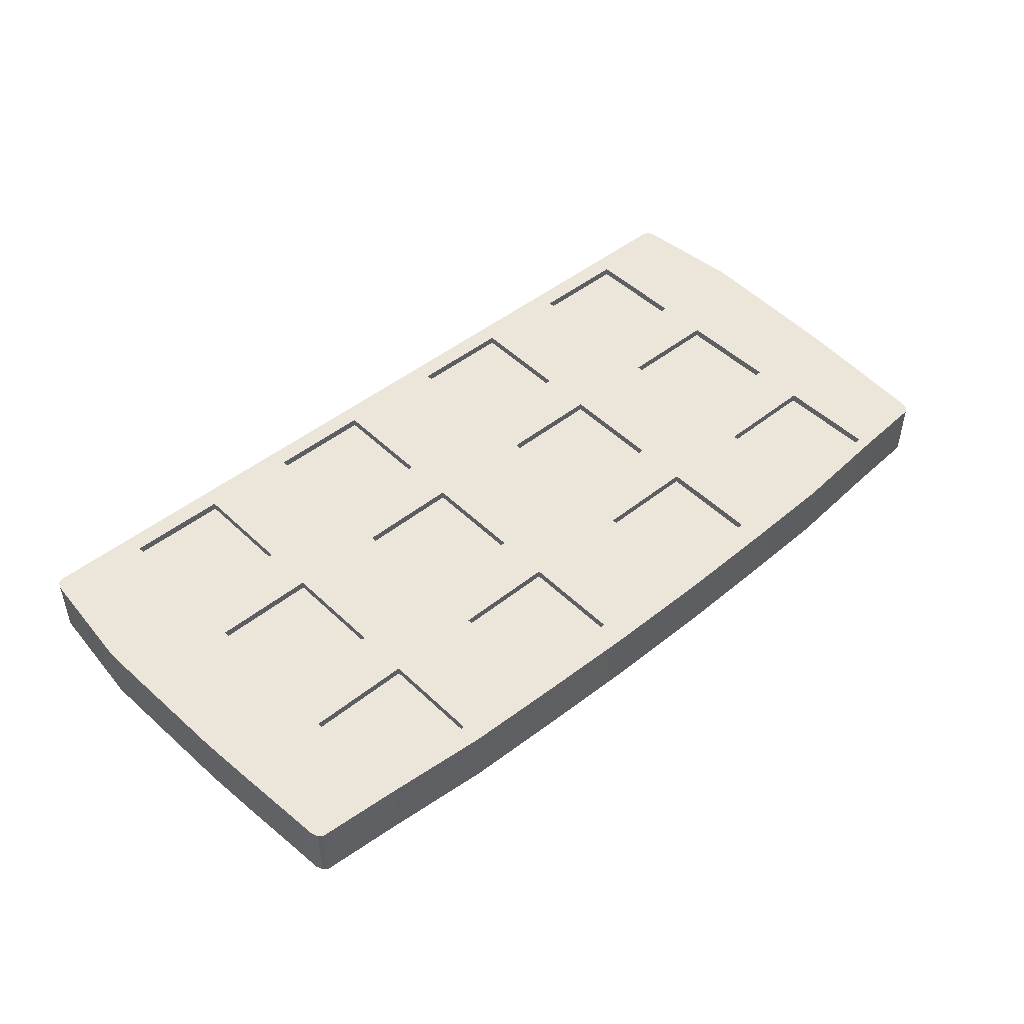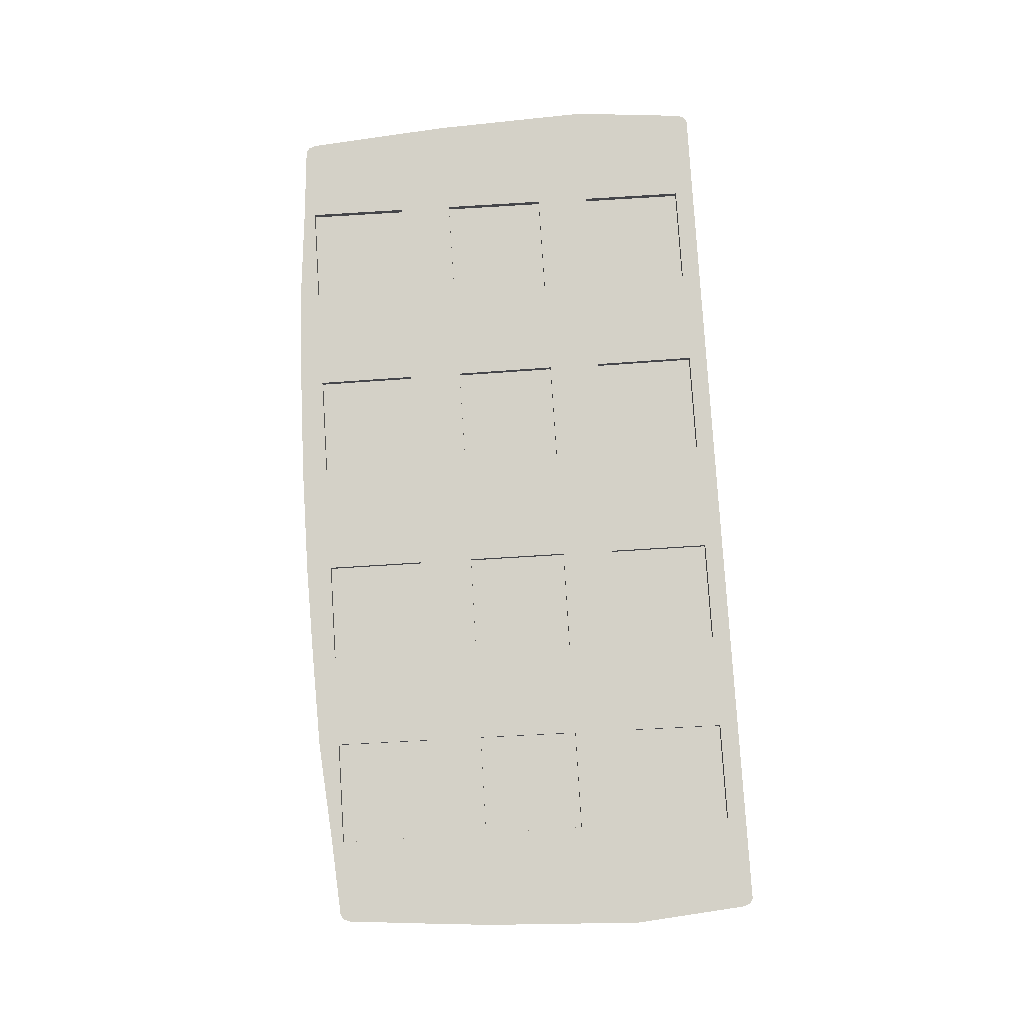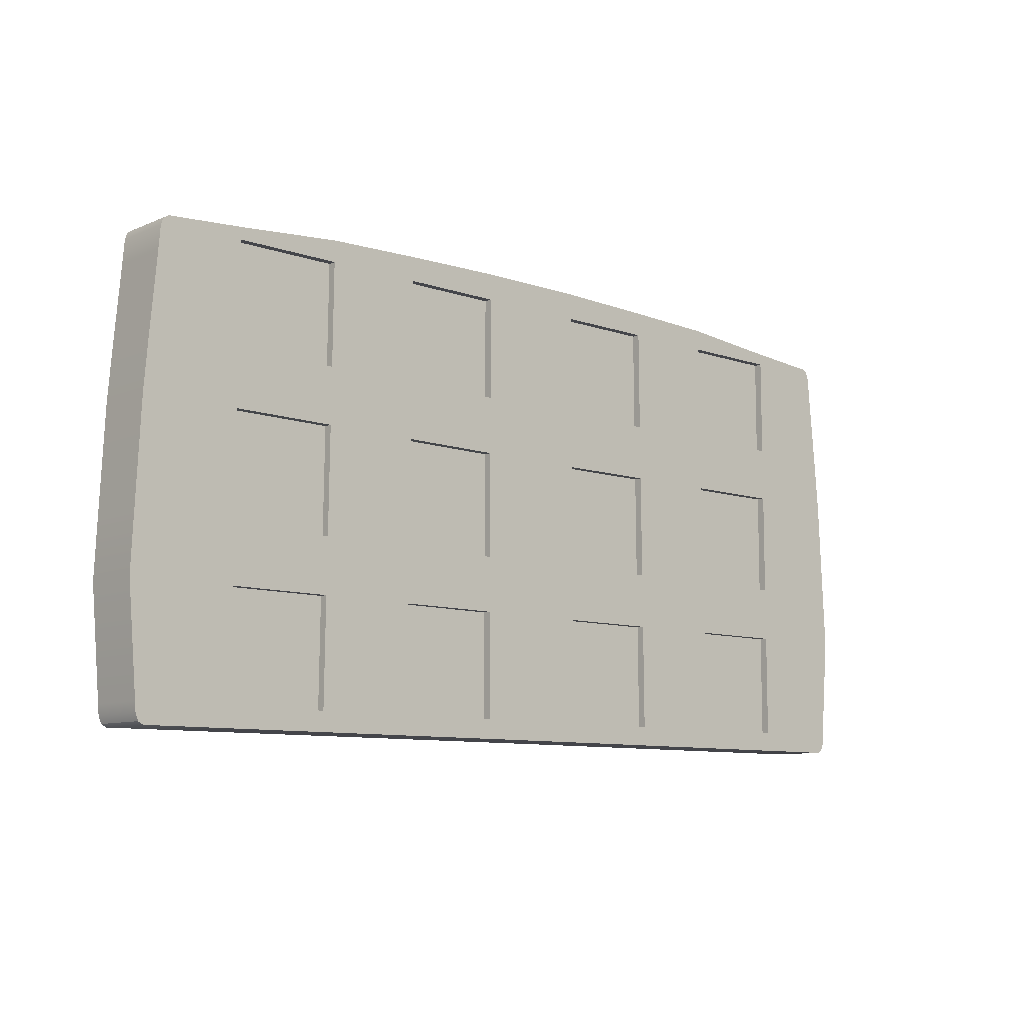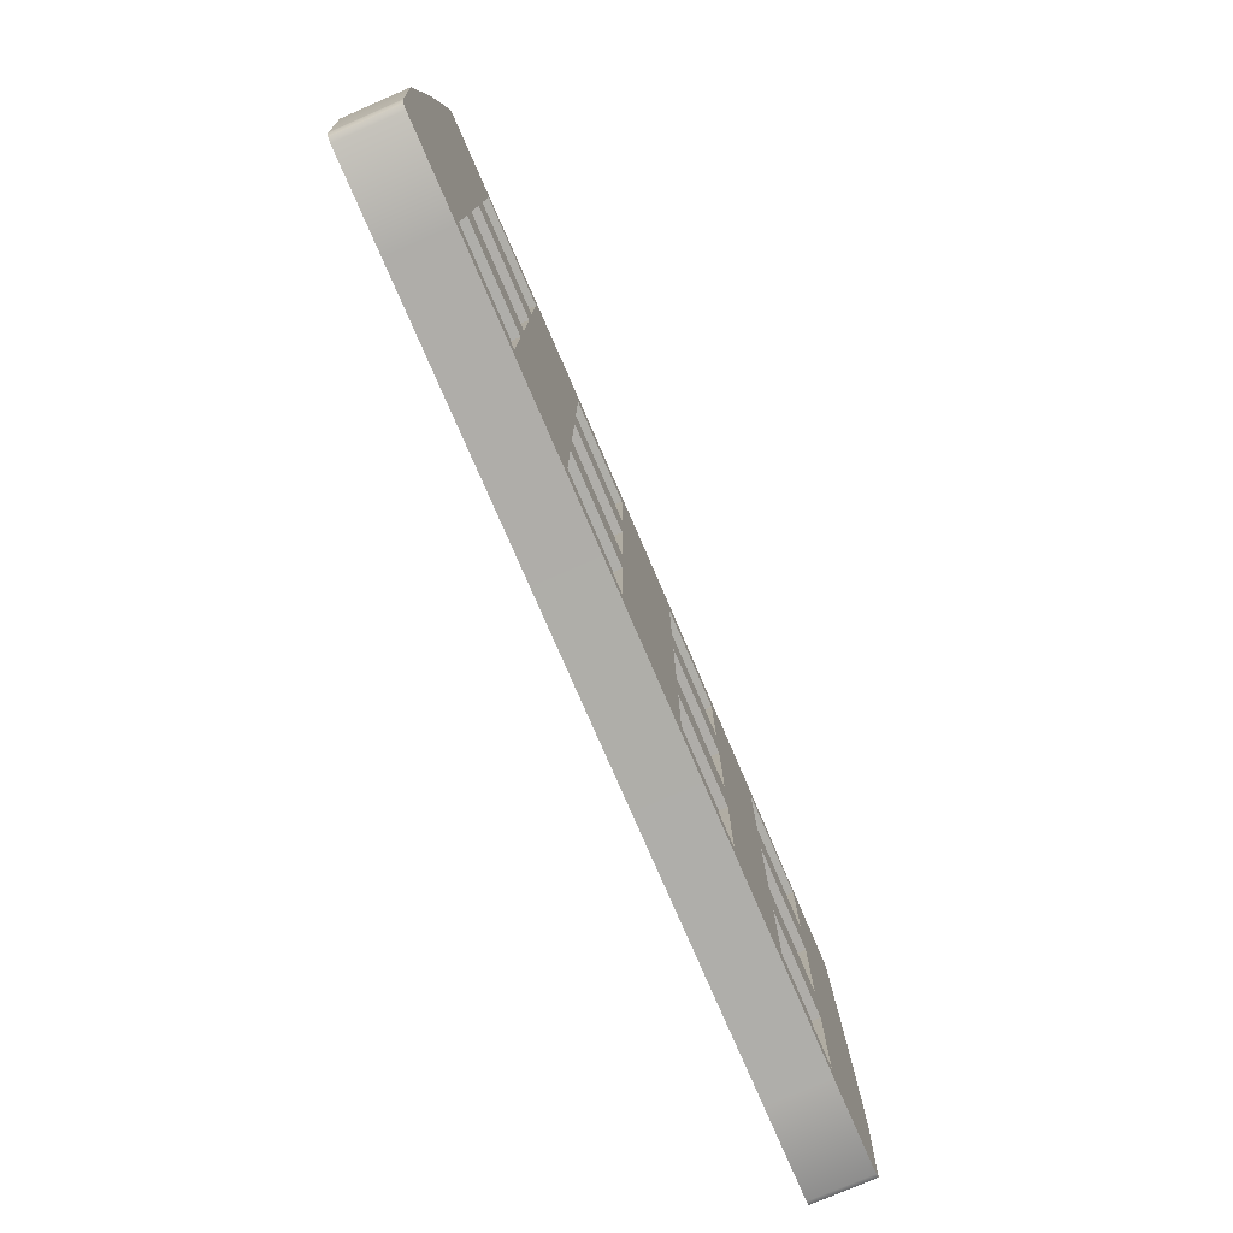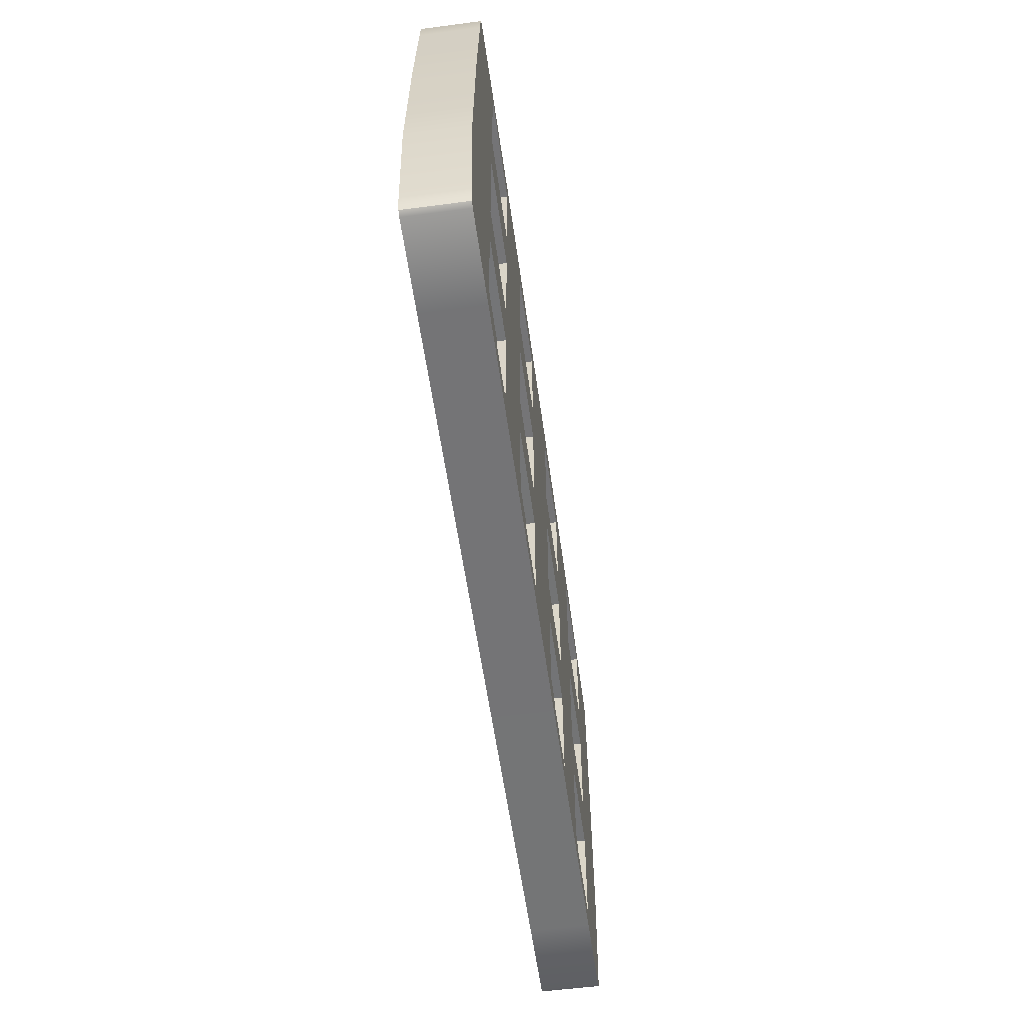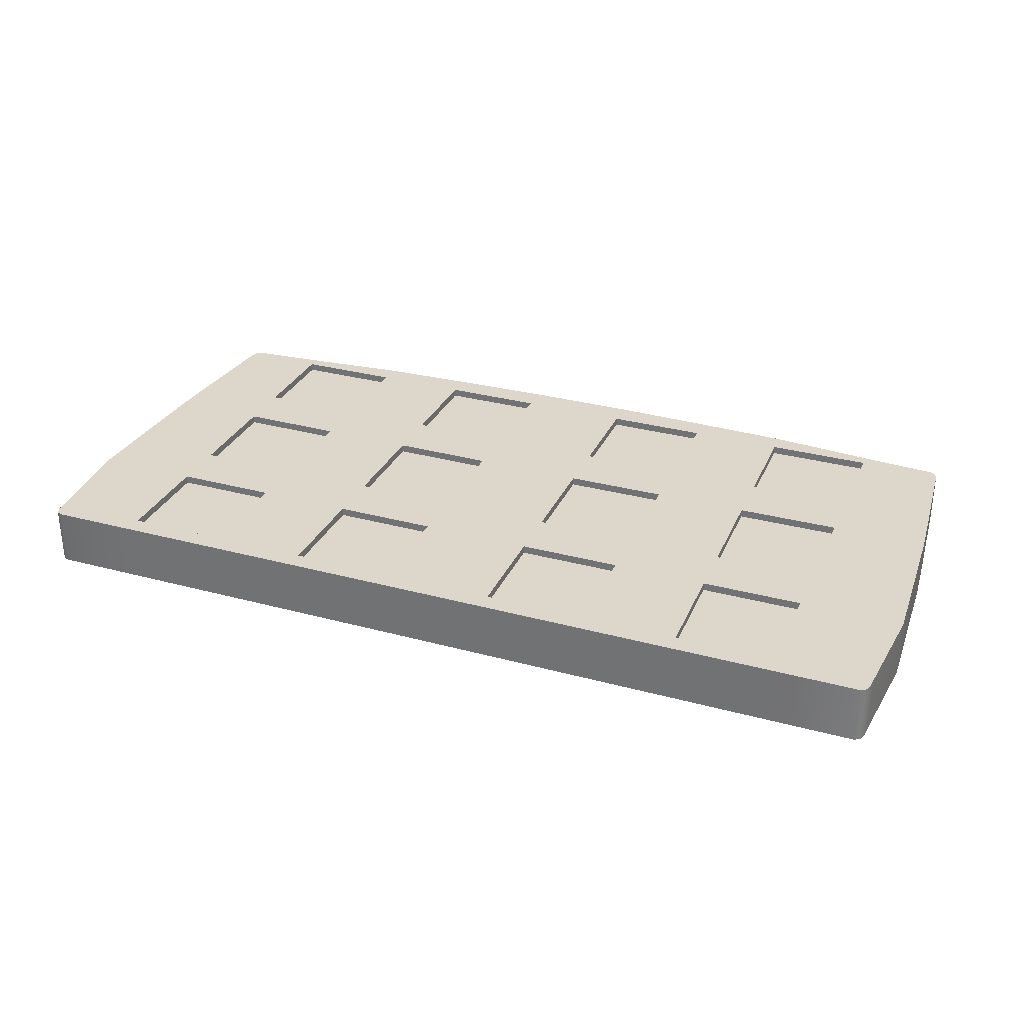
<metadata>
{"format":"obj","ext":"obj","renderer":"f3d","projection":"perspective","resolution":1024,"background":"white","views":[{"elev":47.0,"azim":-42.2,"up":"+Y"},{"elev":79.8,"azim":86.4,"up":"+Y"},{"elev":-9.2,"azim":137.6,"up":"+Z"},{"elev":-77.5,"azim":113.4,"up":"+Z"},{"elev":-56.3,"azim":97.8,"up":"+Z"},{"elev":30.8,"azim":-158.6,"up":"+Y"}]}
</metadata>
<code>
o Keyboard
v 0.2523 0.03253 0.04925
v 0.2565 0.03253 -0.03973
v 0.02914 0.03253 0.1359
v 0.08754 -0.000562 -0.09854
v 0.02954 0.03253 -0.09854
v 0.2523 -0.000562 0.04925
v 0.2565 -0.000562 -0.03973
v 0.2514 0.03253 -0.09854
v 0.1979 -0.000562 -0.03981
v 0.1979 -0.000562 -0.009354
v 0.1979 0.03253 0.1359
v 0.1979 0.03253 0.04902
v 0.2514 -0.000562 -0.09854
v 0.1979 0.03253 -0.03981
v 0.02914 -0.000562 0.1359
v 0.1979 0.03253 -0.09854
v 0.1389 -0.000562 0.1359
v 0.2551 0.03253 -0.00922
v 0.1418 -0.000562 -0.09854
v 0.1979 -0.000562 0.04902
v 0.2551 -0.000562 -0.00922
v 0.2462 -0.000562 0.1204
v 0.1979 -0.000562 0.1425
v 0.1979 0.03253 -0.009351
v 0.1979 0.03253 0.1425
v 0.02912 0.03253 0.1506
v 0.02912 -0.000562 0.1506
v 0.08754 0.03253 -0.09854
v 0.02938 0.03253 -0.009797
v 0.08618 -0.000562 0.07953
v 0.02956 0.03253 -0.1092
v 0.02928 0.03253 0.04821
v 0.02944 0.03253 -0.04008
v 0.1979 -0.000562 0.1359
v 0.02956 -0.000562 -0.1092
v 0.02928 -0.000562 0.04821
v 0.02944 -0.000562 -0.04008
v 0.08618 0.03253 0.07953
v 0.2462 0.03253 0.1204
v 0.02938 -0.000562 -0.009797
v 0.08569 0.03253 0.1493
v 0.08763 0.03253 -0.1092
v 0.08638 0.03253 0.04849
v 0.08709 0.03253 -0.03998
v 0.08569 -0.000562 0.1493
v 0.08763 -0.000562 -0.1092
v 0.08638 -0.000562 0.04849
v 0.08709 -0.000562 -0.03998
v 0.1979 0.03253 0.07953
v 0.02954 -0.000562 -0.09854
v 0.08578 0.03253 0.1359
v 0.08685 -0.000562 -0.009639
v 0.08685 0.03253 -0.009639
v 0.02923 0.03253 0.07953
v 0.1388 0.03253 0.1476
v 0.1388 -0.000562 0.1476
v 0.1418 0.03253 -0.09854
v 0.1406 0.03253 -0.009513
v 0.02923 -0.000562 0.07953
v 0.1419 0.03253 -0.1093
v 0.1399 0.03253 0.04872
v 0.141 0.03253 -0.03991
v 0.2498 0.03253 0.07953
v 0.1419 -0.000562 -0.1093
v 0.1399 -0.000562 0.04872
v 0.141 -0.000562 -0.03991
v 0.2498 -0.000562 0.07953
v 0.1389 0.03253 0.1359
v 0.1406 -0.000562 -0.009513
v 0.1979 -0.000562 -0.1093
v 0.1979 0.03253 -0.1093
v 0.1395 -0.000562 0.07953
v 0.1979 -0.000562 0.07953
v 0.08578 -0.000562 0.1359
v 0.1979 -0.000562 -0.09854
v 0.1396 0.03253 0.07953
v 0.1418 0.02807 -0.09854
v 0.1979 0.02807 -0.09854
v 0.02914 0.02807 0.1359
v 0.08578 0.02807 0.1359
v 0.1389 0.02807 0.1359
v 0.1979 0.02807 0.1359
v 0.1979 0.02807 -0.03981
v 0.1979 0.02807 -0.009351
v 0.1979 0.02807 0.04902
v 0.1406 0.02807 -0.009513
v 0.02954 0.02807 -0.09854
v 0.08754 0.02807 -0.09854
v 0.08638 0.02807 0.04849
v 0.02928 0.02807 0.04821
v 0.08709 0.02807 -0.03998
v 0.02944 0.02807 -0.04008
v 0.02923 0.02807 0.07953
v 0.02938 0.02807 -0.009797
v 0.1396 0.02807 0.07953
v 0.1979 0.02807 0.07953
v 0.08685 0.02807 -0.009639
v 0.1399 0.02807 0.04872
v 0.141 0.02807 -0.03991
v 0.08618 0.02807 0.07953
v 0.245 0.03253 0.1337
v 0.2407 0.03253 0.1394
v 0.2436 0.03253 0.1376
v 0.2466 0.03253 -0.1094
v 0.251 0.03253 -0.104
v 0.2495 0.03253 -0.1078
v 0.2407 -0.000562 0.1394
v 0.245 -0.000562 0.1337
v 0.2436 -0.000562 0.1376
v 0.251 -0.000562 -0.104
v 0.2466 -0.000562 -0.1094
v 0.2495 -0.000562 -0.1078
v -0.2564 0.03253 0.04925
v -0.2606 0.03253 -0.03973
v -0.03326 0.03253 0.1359
v -0.09166 -0.000562 -0.09854
v -0.03366 0.03253 -0.09854
v -0.2564 -0.000562 0.04925
v -0.2606 -0.000562 -0.03973
v -0.2555 0.03253 -0.09854
v -0.202 -0.000562 -0.03981
v -0.202 -0.000562 -0.009354
v -0.202 0.03253 0.1359
v -0.202 0.03253 0.04902
v -0.2555 -0.000562 -0.09854
v -0.202 0.03253 -0.03981
v -0.03326 -0.000562 0.1359
v -0.202 0.03253 -0.09854
v -0.143 -0.000562 0.1359
v -0.2592 0.03253 -0.00922
v -0.1459 -0.000562 -0.09854
v -0.202 -0.000562 0.04902
v -0.2592 -0.000562 -0.00922
v -0.2503 -0.000562 0.1204
v -0.202 -0.000562 0.1425
v -0.202 0.03253 -0.009351
v -0.202 0.03253 0.1425
v -0.03324 0.03253 0.1506
v -0.03324 -0.000562 0.1506
v -0.09166 0.03253 -0.09854
v -0.0335 0.03253 -0.009797
v -0.0903 -0.000562 0.07953
v -0.03368 0.03253 -0.1092
v -0.03339 0.03253 0.04821
v -0.03356 0.03253 -0.04008
v -0.202 -0.000562 0.1359
v -0.03368 -0.000562 -0.1092
v -0.03339 -0.000562 0.04821
v -0.03356 -0.000562 -0.04008
v -0.0903 0.03253 0.07953
v -0.2503 0.03253 0.1204
v -0.0335 -0.000562 -0.009797
v -0.08981 0.03253 0.1493
v -0.09174 0.03253 -0.1092
v -0.0905 0.03253 0.04849
v -0.0912 0.03253 -0.03998
v -0.08981 -0.000562 0.1493
v -0.09174 -0.000562 -0.1092
v -0.0905 -0.000562 0.04849
v -0.0912 -0.000562 -0.03998
v -0.202 0.03253 0.07953
v -0.03366 -0.000562 -0.09854
v -0.0899 0.03253 0.1359
v -0.09097 -0.000562 -0.009639
v -0.09097 0.03253 -0.009639
v -0.03335 0.03253 0.07953
v -0.1429 0.03253 0.1476
v -0.1429 -0.000562 0.1476
v -0.1459 0.03253 -0.09854
v -0.1448 0.03253 -0.009513
v -0.03335 -0.000562 0.07953
v -0.146 0.03253 -0.1093
v -0.144 0.03253 0.04872
v -0.1451 0.03253 -0.03991
v -0.2539 0.03253 0.07953
v -0.146 -0.000562 -0.1093
v -0.144 -0.000562 0.04872
v -0.1451 -0.000562 -0.03991
v -0.2539 -0.000562 0.07953
v -0.143 0.03253 0.1359
v -0.1448 -0.000562 -0.009513
v -0.202 -0.000562 -0.1093
v -0.202 0.03253 -0.1093
v -0.1437 -0.000562 0.07953
v -0.202 -0.000562 0.07953
v -0.0899 -0.000562 0.1359
v -0.202 -0.000562 -0.09854
v -0.1437 0.03253 0.07953
v -0.1459 0.02807 -0.09854
v -0.202 0.02807 -0.09854
v -0.03326 0.02807 0.1359
v -0.0899 0.02807 0.1359
v -0.143 0.02807 0.1359
v -0.202 0.02807 0.1359
v -0.202 0.02807 -0.03981
v -0.202 0.02807 -0.009351
v -0.202 0.02807 0.04902
v -0.1448 0.02807 -0.009513
v -0.03366 0.02807 -0.09854
v -0.09166 0.02807 -0.09854
v -0.0905 0.02807 0.04849
v -0.03339 0.02807 0.04821
v -0.0912 0.02807 -0.03998
v -0.03356 0.02807 -0.04008
v -0.03335 0.02807 0.07953
v -0.0335 0.02807 -0.009797
v -0.1437 0.02807 0.07953
v -0.202 0.02807 0.07953
v -0.09097 0.02807 -0.009639
v -0.144 0.02807 0.04872
v -0.1451 0.02807 -0.03991
v -0.0903 0.02807 0.07953
v -0.2492 0.03253 0.1337
v -0.2448 0.03253 0.1394
v -0.2477 0.03253 0.1376
v -0.2507 0.03253 -0.1094
v -0.2551 0.03253 -0.104
v -0.2536 0.03253 -0.1078
v -0.2448 -0.000562 0.1394
v -0.2492 -0.000562 0.1337
v -0.2477 -0.000562 0.1376
v -0.2551 -0.000562 -0.104
v -0.2507 -0.000562 -0.1094
v -0.2536 -0.000562 -0.1078
f 3 115 138 26
f 57 77 78 16
f 9 7 21 10
f 24 84 85 12
f 3 26 41 51
f 48 37 50 4
f 23 56 17 34
f 9 66 19 75
f 107 23 34 22 108 109
f 4 46 64 19
f 70 111 112 110 13 75
f 27 15 74 45
f 69 66 9 10
f 52 40 37 48
f 38 43 32 54
f 104 111 70 71
f 70 64 60 71
f 42 46 35 31
f 8 105 106 104 71 16
f 14 2 8 16
f 72 65 20 73
f 26 27 45 41
f 22 67 63 39
f 25 102 103 101 39 11
f 18 21 7 2
f 41 55 68 51
f 40 152 149 37
f 16 71 60 57
f 15 59 30 74
f 105 8 13 110
f 39 63 49 11
f 24 18 2 14
f 44 33 29 53
f 12 1 18 24
f 1 6 21 18
f 33 145 141 29
f 63 1 12 49
f 101 108 22 39
f 65 69 10 20
f 47 36 40 52
f 149 162 50 37
f 51 80 79 3
f 17 72 73 34
f 143 31 35 147
f 29 141 144 32
f 36 148 152 40
f 12 61 76 49
f 50 162 147 35
f 54 166 115 3
f 34 73 67 22
f 27 139 127 15
f 5 117 145 33
f 5 87 88 28
f 67 6 1 63
f 53 97 89 43
f 74 30 72 17
f 68 76 38 51
f 73 20 6 67
f 8 2 7 13
f 60 64 46 42
f 19 64 70 75
f 26 138 139 27
f 57 60 42 28
f 50 35 46 4
f 13 7 9 75
f 55 56 23 25
f 76 61 43 38
f 58 24 14 62
f 43 61 58 53
f 47 52 69 65
f 41 45 56 55
f 59 171 148 36
f 52 48 66 69
f 45 74 17 56
f 30 47 65 72
f 66 48 4 19
f 53 58 62 44
f 58 86 84 24
f 15 127 171 59
f 10 21 6 20
f 166 54 32 144
f 42 31 5 28
f 68 55 25 11
f 59 36 47 30
f 44 62 57 28
f 94 90 89 97
f 98 85 84 86
f 87 92 91 88
f 99 83 78 77
f 93 79 80 100
f 95 81 82 96
f 76 95 96 49
f 49 96 82 11
f 32 90 94 29
f 61 98 86 58
f 16 78 83 14
f 3 79 93 54
f 68 81 95 76
f 29 94 97 53
f 43 89 90 32
f 12 85 98 61
f 33 92 87 5
f 11 82 81 68
f 44 91 92 33
f 28 88 91 44
f 62 99 77 57
f 14 83 99 62
f 38 100 80 51
f 54 93 100 38
f 110 112 106 105
f 112 111 104 106
f 101 103 109 108
f 103 102 107 109
f 23 107 102 25
f 169 128 190 189
f 121 122 133 119
f 136 124 197 196
f 115 163 153 138
f 160 116 162 149
f 135 146 129 168
f 121 187 131 178
f 219 221 220 134 146 135
f 116 131 176 158
f 182 187 125 222 224 223
f 139 157 186 127
f 181 122 121 178
f 164 160 149 152
f 150 166 144 155
f 216 183 182 223
f 182 183 172 176
f 154 143 147 158
f 120 128 183 216 218 217
f 126 128 120 114
f 184 185 132 177
f 138 153 157 139
f 134 151 175 179
f 137 123 151 213 215 214
f 130 114 119 133
f 153 163 180 167
f 128 169 172 183
f 127 186 142 171
f 217 222 125 120
f 151 123 161 175
f 136 126 114 130
f 156 165 141 145
f 124 136 130 113
f 113 130 133 118
f 175 161 124 113
f 213 151 134 220
f 177 132 122 181
f 159 164 152 148
f 163 115 191 192
f 129 146 185 184
f 124 161 188 173
f 146 134 179 185
f 117 140 200 199
f 179 175 113 118
f 165 155 201 209
f 186 129 184 142
f 180 163 150 188
f 185 179 118 132
f 120 125 119 114
f 172 154 158 176
f 131 187 182 176
f 169 140 154 172
f 162 116 158 147
f 125 187 121 119
f 167 137 135 168
f 188 150 155 173
f 170 174 126 136
f 155 165 170 173
f 159 177 181 164
f 153 167 168 157
f 164 181 178 160
f 157 168 129 186
f 142 184 177 159
f 178 131 116 160
f 165 156 174 170
f 170 136 196 198
f 122 132 118 133
f 154 140 117 143
f 180 123 137 167
f 171 142 159 148
f 156 140 169 174
f 206 209 201 202
f 210 198 196 197
f 199 200 203 204
f 211 189 190 195
f 205 212 192 191
f 207 208 194 193
f 188 161 208 207
f 161 123 194 208
f 144 141 206 202
f 173 170 198 210
f 128 126 195 190
f 115 166 205 191
f 180 188 207 193
f 141 165 209 206
f 155 144 202 201
f 124 173 210 197
f 145 117 199 204
f 123 180 193 194
f 156 145 204 203
f 140 156 203 200
f 174 169 189 211
f 126 174 211 195
f 150 163 192 212
f 166 150 212 205
f 222 217 218 224
f 224 218 216 223
f 213 220 221 215
f 215 221 219 214
f 135 137 214 219
f 143 117 5 31

</code>
